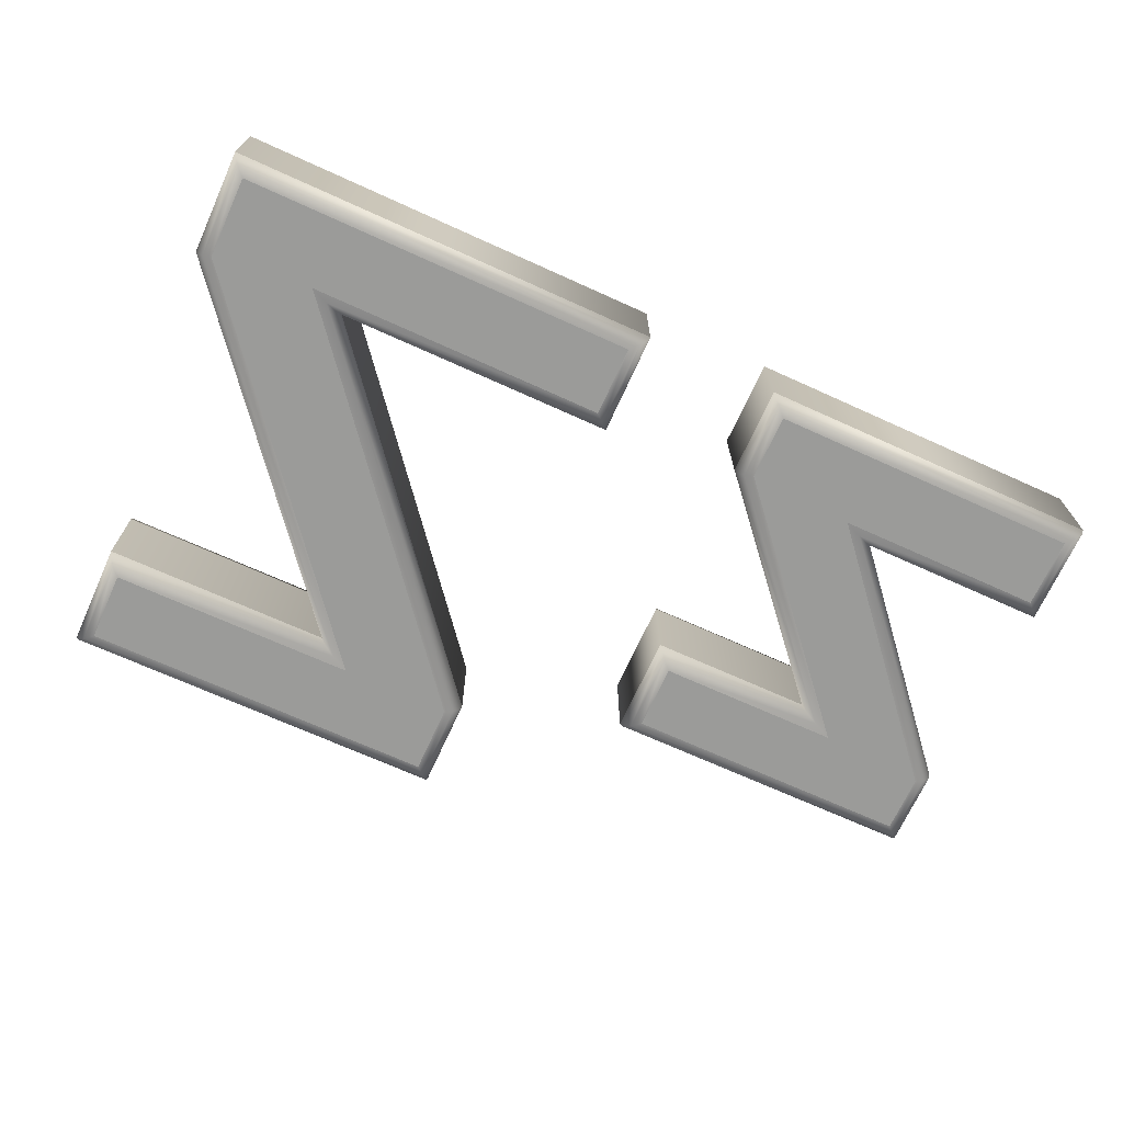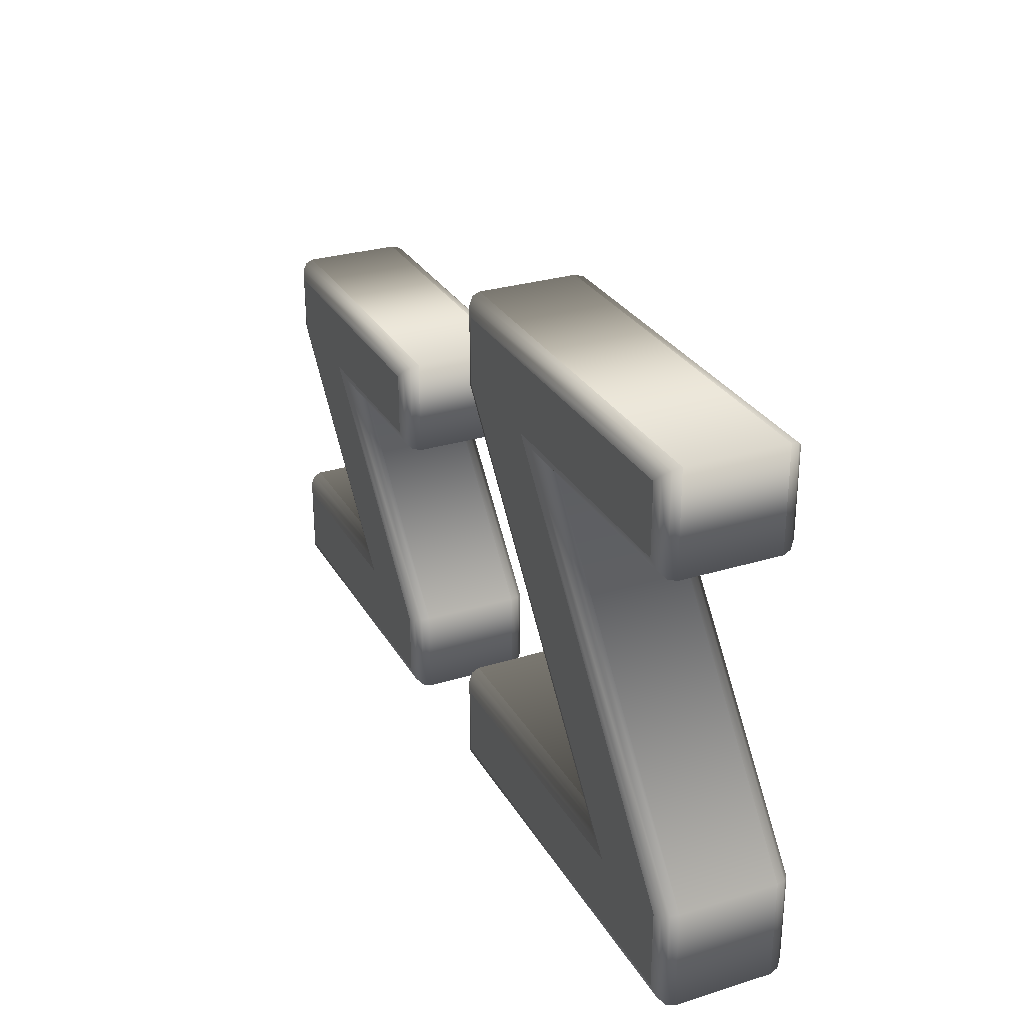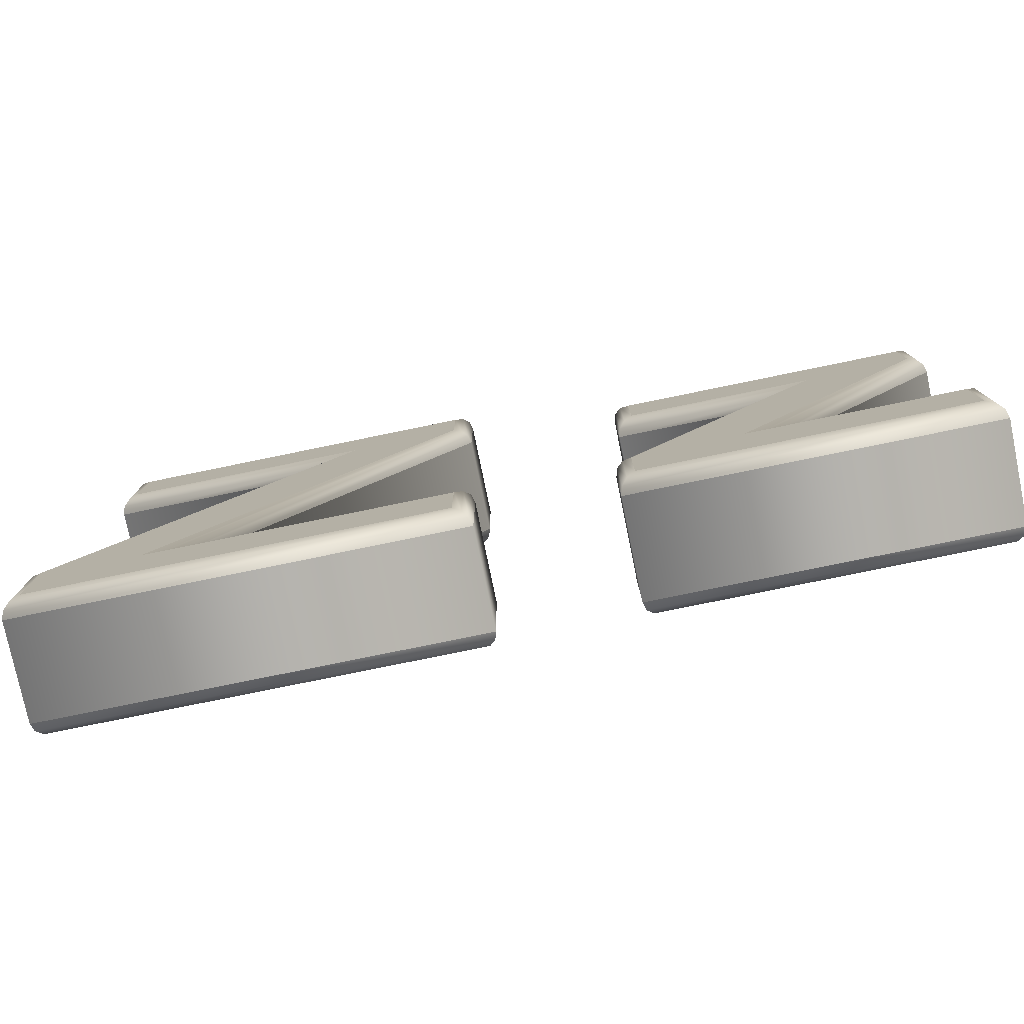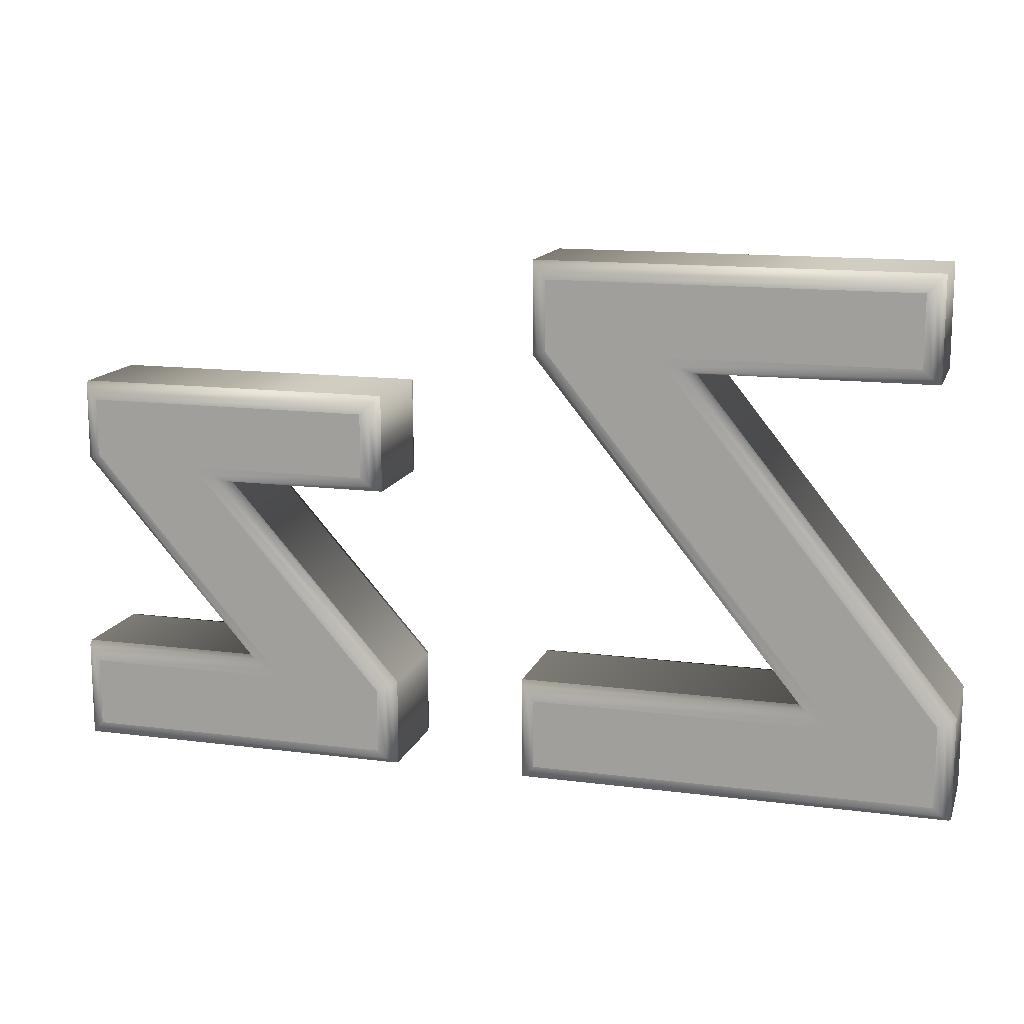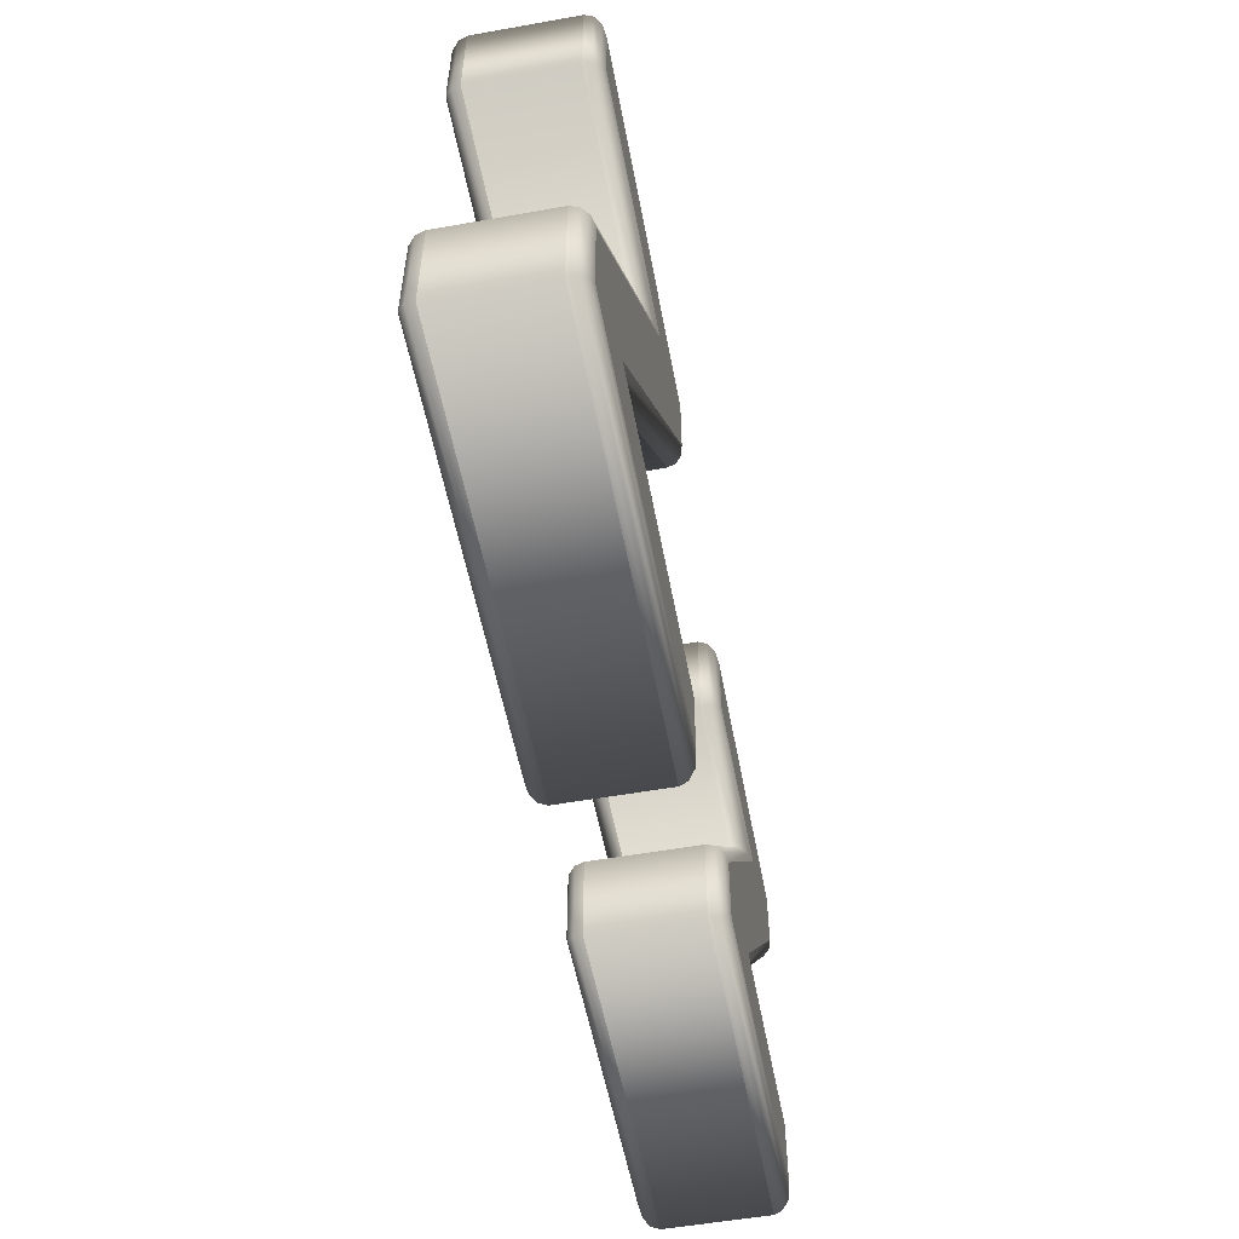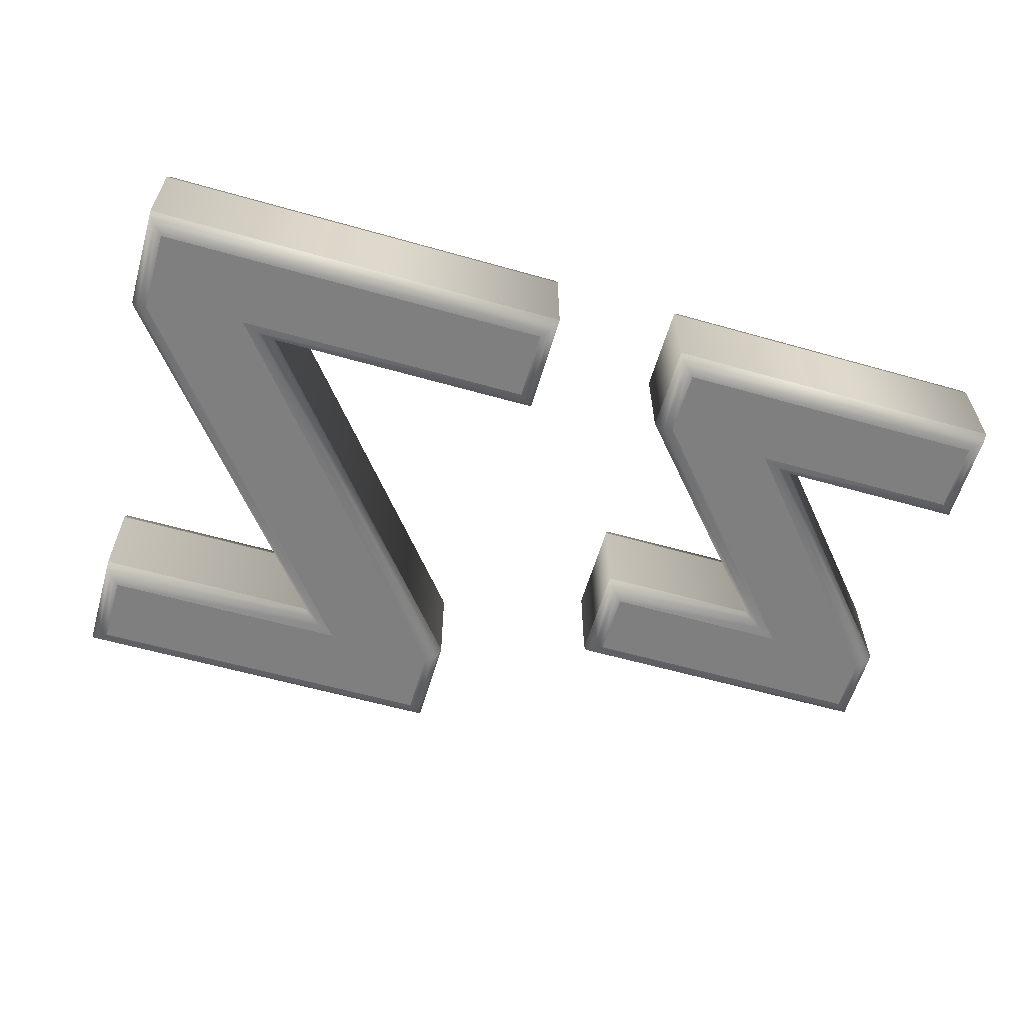
<metadata>
{"format":"obj","ext":"obj","renderer":"f3d","projection":"perspective","resolution":1024,"background":"white","views":[{"elev":-69.6,"azim":-24.4,"up":"+Z"},{"elev":28.8,"azim":-114.7,"up":"+Y"},{"elev":-78.0,"azim":11.6,"up":"+Y"},{"elev":13.9,"azim":-164.0,"up":"+Y"},{"elev":-54.8,"azim":-79.4,"up":"+Y"},{"elev":-59.7,"azim":-16.2,"up":"+Z"}]}
</metadata>
<code>
o Text
v 0.5141 0.3678 0.08
v 0.2767 0.09473 0.08
v 0.528 0.09473 0.08
v 0.528 0.01 0.08
v 0.1477 0.01 0.08
v 0.1477 0.08871 0.08
v 0.3858 0.3592 0.08
v 0.1642 0.3592 0.08
v 0.1642 0.4381 0.08
v 0.5141 0.4381 0.08
v -0.06705 0.5251 0.08
v -0.4172 0.09473 0.08
v -0.05438 0.09473 0.08
v -0.05438 0.01 0.08
v -0.5365 0.01 0.08
v -0.5365 0.1088 0.08
v -0.2004 0.5244 0.08
v -0.5002 0.5244 0.08
v -0.5002 0.6091 0.08
v -0.06705 0.6091 0.08
v 0.5141 0.3678 -0.08
v 0.2767 0.09473 -0.08
v 0.528 0.09473 -0.08
v 0.528 0.01 -0.08
v 0.1477 0.01 -0.08
v 0.1477 0.08871 -0.08
v 0.3858 0.3592 -0.08
v 0.1642 0.3592 -0.08
v 0.1642 0.4381 -0.08
v 0.5141 0.4381 -0.08
v -0.06705 0.5251 -0.08
v -0.4172 0.09473 -0.08
v -0.05438 0.09473 -0.08
v -0.05438 0.01 -0.08
v -0.5365 0.01 -0.08
v -0.5365 0.1088 -0.08
v -0.2004 0.5244 -0.08
v -0.5002 0.5244 -0.08
v -0.5002 0.6091 -0.08
v -0.06705 0.6091 -0.08
v -0.06705 0.5251 -0.08
v -0.05705 0.5215 -0.07732
v -0.04973 0.5189 -0.07
v -0.04705 0.518 -0.06
v -0.4172 0.09473 -0.08
v -0.3962 0.1047 -0.07732
v -0.3808 0.112 -0.07
v -0.3751 0.1147 -0.06
v -0.05438 0.09473 -0.08
v -0.04438 0.1047 -0.07732
v -0.03706 0.112 -0.07
v -0.03438 0.1147 -0.06
v -0.05438 0.01 -0.08
v -0.04438 -0 -0.07732
v -0.03706 -0.007321 -0.07
v -0.03438 -0.01 -0.06
v -0.5365 0.01 -0.08
v -0.5465 -0 -0.07732
v -0.5538 -0.007321 -0.07
v -0.5565 -0.01 -0.06
v -0.5365 0.1088 -0.08
v -0.5465 0.1123 -0.07732
v -0.5538 0.1149 -0.07
v -0.5565 0.1159 -0.06
v -0.2004 0.5244 -0.08
v -0.2213 0.5144 -0.07732
v -0.2367 0.507 -0.07
v -0.2423 0.5044 -0.06
v -0.5002 0.5244 -0.08
v -0.5102 0.5144 -0.07732
v -0.5175 0.507 -0.07
v -0.5202 0.5044 -0.06
v -0.5002 0.6091 -0.08
v -0.5102 0.6191 -0.07732
v -0.5175 0.6264 -0.07
v -0.5202 0.6291 -0.06
v -0.06705 0.6091 -0.08
v -0.05705 0.6191 -0.07732
v -0.04973 0.6264 -0.07
v -0.04705 0.6291 -0.06
v -0.04705 0.518 -0.06
v -0.04705 0.518 0.06
v -0.3751 0.1147 -0.06
v -0.3751 0.1147 0.06
v -0.03438 0.1147 -0.06
v -0.03438 0.1147 0.06
v -0.03438 -0.01 -0.06
v -0.03438 -0.01 0.06
v -0.5565 -0.01 -0.06
v -0.5565 -0.01 0.06
v -0.5565 0.1159 -0.06
v -0.5565 0.1159 0.06
v -0.2423 0.5044 -0.06
v -0.2423 0.5044 0.06
v -0.5202 0.5044 -0.06
v -0.5202 0.5044 0.06
v -0.5202 0.6291 -0.06
v -0.5202 0.6291 0.06
v -0.04705 0.6291 -0.06
v -0.04705 0.6291 0.06
v -0.04705 0.518 0.06
v -0.04973 0.5189 0.07
v -0.05705 0.5215 0.07732
v -0.06705 0.5251 0.08
v -0.3751 0.1147 0.06
v -0.3808 0.112 0.07
v -0.3962 0.1047 0.07732
v -0.4172 0.09473 0.08
v -0.03438 0.1147 0.06
v -0.03706 0.112 0.07
v -0.04438 0.1047 0.07732
v -0.05438 0.09473 0.08
v -0.03438 -0.01 0.06
v -0.03706 -0.007321 0.07
v -0.04438 -0 0.07732
v -0.05438 0.01 0.08
v -0.5565 -0.01 0.06
v -0.5538 -0.007321 0.07
v -0.5465 -0 0.07732
v -0.5365 0.01 0.08
v -0.5565 0.1159 0.06
v -0.5538 0.1149 0.07
v -0.5465 0.1123 0.07732
v -0.5365 0.1088 0.08
v -0.2423 0.5044 0.06
v -0.2367 0.507 0.07
v -0.2213 0.5144 0.07732
v -0.2004 0.5244 0.08
v -0.5202 0.5044 0.06
v -0.5175 0.507 0.07
v -0.5102 0.5144 0.07732
v -0.5002 0.5244 0.08
v -0.5202 0.6291 0.06
v -0.5175 0.6264 0.07
v -0.5102 0.6191 0.07732
v -0.5002 0.6091 0.08
v -0.04705 0.6291 0.06
v -0.04973 0.6264 0.07
v -0.05705 0.6191 0.07732
v -0.06705 0.6091 0.08
v 0.5141 0.3678 -0.08
v 0.5241 0.364 -0.07732
v 0.5314 0.3613 -0.07
v 0.5341 0.3603 -0.06
v 0.2767 0.09473 -0.08
v 0.2986 0.1047 -0.07732
v 0.3147 0.112 -0.07
v 0.3206 0.1147 -0.06
v 0.528 0.09473 -0.08
v 0.538 0.1047 -0.07732
v 0.5454 0.112 -0.07
v 0.548 0.1147 -0.06
v 0.528 0.01 -0.08
v 0.538 -0 -0.07732
v 0.5454 -0.007321 -0.07
v 0.548 -0.01 -0.06
v 0.1477 0.01 -0.08
v 0.1377 -0 -0.07732
v 0.1304 -0.007321 -0.07
v 0.1277 -0.01 -0.06
v 0.1477 0.08871 -0.08
v 0.1377 0.09248 -0.07732
v 0.1304 0.09524 -0.07
v 0.1277 0.09626 -0.06
v 0.3858 0.3592 -0.08
v 0.3636 0.3492 -0.07732
v 0.3474 0.3419 -0.07
v 0.3415 0.3392 -0.06
v 0.1642 0.3592 -0.08
v 0.1542 0.3492 -0.07732
v 0.1469 0.3419 -0.07
v 0.1442 0.3392 -0.06
v 0.1642 0.4381 -0.08
v 0.1542 0.4481 -0.07732
v 0.1469 0.4554 -0.07
v 0.1442 0.4581 -0.06
v 0.5141 0.4381 -0.08
v 0.5241 0.4481 -0.07732
v 0.5314 0.4554 -0.07
v 0.5341 0.4581 -0.06
v 0.5341 0.3603 -0.06
v 0.5341 0.3603 0.06
v 0.3206 0.1147 -0.06
v 0.3206 0.1147 0.06
v 0.548 0.1147 -0.06
v 0.548 0.1147 0.06
v 0.548 -0.01 -0.06
v 0.548 -0.01 0.06
v 0.1277 -0.01 -0.06
v 0.1277 -0.01 0.06
v 0.1277 0.09626 -0.06
v 0.1277 0.09626 0.06
v 0.3415 0.3392 -0.06
v 0.3415 0.3392 0.06
v 0.1442 0.3392 -0.06
v 0.1442 0.3392 0.06
v 0.1442 0.4581 -0.06
v 0.1442 0.4581 0.06
v 0.5341 0.4581 -0.06
v 0.5341 0.4581 0.06
v 0.5341 0.3603 0.06
v 0.5314 0.3613 0.07
v 0.5241 0.364 0.07732
v 0.5141 0.3678 0.08
v 0.3206 0.1147 0.06
v 0.3147 0.112 0.07
v 0.2986 0.1047 0.07732
v 0.2767 0.09473 0.08
v 0.548 0.1147 0.06
v 0.5454 0.112 0.07
v 0.538 0.1047 0.07732
v 0.528 0.09473 0.08
v 0.548 -0.01 0.06
v 0.5454 -0.007321 0.07
v 0.538 -0 0.07732
v 0.528 0.01 0.08
v 0.1277 -0.01 0.06
v 0.1304 -0.007321 0.07
v 0.1377 -0 0.07732
v 0.1477 0.01 0.08
v 0.1277 0.09626 0.06
v 0.1304 0.09524 0.07
v 0.1377 0.09248 0.07732
v 0.1477 0.08871 0.08
v 0.3415 0.3392 0.06
v 0.3474 0.3419 0.07
v 0.3636 0.3492 0.07732
v 0.3858 0.3592 0.08
v 0.1442 0.3392 0.06
v 0.1469 0.3419 0.07
v 0.1542 0.3492 0.07732
v 0.1642 0.3592 0.08
v 0.1442 0.4581 0.06
v 0.1469 0.4554 0.07
v 0.1542 0.4481 0.07732
v 0.1642 0.4381 0.08
v 0.5341 0.4581 0.06
v 0.5314 0.4554 0.07
v 0.5241 0.4481 0.07732
v 0.5141 0.4381 0.08
f 8 10 9
f 8 1 10
f 8 7 1
f 7 2 1
f 6 2 7
f 6 3 2
f 6 4 3
f 5 4 6
f 18 20 19
f 18 11 20
f 18 17 11
f 17 12 11
f 16 12 17
f 15 12 16
f 15 13 12
f 15 14 13
f 30 28 29
f 21 28 30
f 27 28 21
f 22 27 21
f 22 26 27
f 23 26 22
f 24 26 23
f 24 25 26
f 40 38 39
f 31 38 40
f 37 38 31
f 32 37 31
f 32 36 37
f 32 35 36
f 33 35 32
f 34 35 33
f 42 46 45 41
f 43 47 46 42
f 44 48 47 43
f 46 50 49 45
f 47 51 50 46
f 48 52 51 47
f 50 54 53 49
f 51 55 54 50
f 52 56 55 51
f 54 58 57 53
f 55 59 58 54
f 56 60 59 55
f 58 62 61 57
f 59 63 62 58
f 60 64 63 59
f 62 66 65 61
f 63 67 66 62
f 64 68 67 63
f 66 70 69 65
f 67 71 70 66
f 68 72 71 67
f 70 74 73 69
f 71 75 74 70
f 72 76 75 71
f 74 78 77 73
f 75 79 78 74
f 76 80 79 75
f 78 42 41 77
f 79 43 42 78
f 80 44 43 79
f 82 84 83 81
f 84 86 85 83
f 86 88 87 85
f 88 90 89 87
f 90 92 91 89
f 92 94 93 91
f 94 96 95 93
f 96 98 97 95
f 98 100 99 97
f 100 82 81 99
f 102 106 105 101
f 103 107 106 102
f 104 108 107 103
f 106 110 109 105
f 107 111 110 106
f 108 112 111 107
f 110 114 113 109
f 111 115 114 110
f 112 116 115 111
f 114 118 117 113
f 115 119 118 114
f 116 120 119 115
f 118 122 121 117
f 119 123 122 118
f 120 124 123 119
f 122 126 125 121
f 123 127 126 122
f 124 128 127 123
f 126 130 129 125
f 127 131 130 126
f 128 132 131 127
f 130 134 133 129
f 131 135 134 130
f 132 136 135 131
f 134 138 137 133
f 135 139 138 134
f 136 140 139 135
f 138 102 101 137
f 139 103 102 138
f 140 104 103 139
f 142 146 145 141
f 143 147 146 142
f 144 148 147 143
f 146 150 149 145
f 147 151 150 146
f 148 152 151 147
f 150 154 153 149
f 151 155 154 150
f 152 156 155 151
f 154 158 157 153
f 155 159 158 154
f 156 160 159 155
f 158 162 161 157
f 159 163 162 158
f 160 164 163 159
f 162 166 165 161
f 163 167 166 162
f 164 168 167 163
f 166 170 169 165
f 167 171 170 166
f 168 172 171 167
f 170 174 173 169
f 171 175 174 170
f 172 176 175 171
f 174 178 177 173
f 175 179 178 174
f 176 180 179 175
f 178 142 141 177
f 179 143 142 178
f 180 144 143 179
f 182 184 183 181
f 184 186 185 183
f 186 188 187 185
f 188 190 189 187
f 190 192 191 189
f 192 194 193 191
f 194 196 195 193
f 196 198 197 195
f 198 200 199 197
f 200 182 181 199
f 202 206 205 201
f 203 207 206 202
f 204 208 207 203
f 206 210 209 205
f 207 211 210 206
f 208 212 211 207
f 210 214 213 209
f 211 215 214 210
f 212 216 215 211
f 214 218 217 213
f 215 219 218 214
f 216 220 219 215
f 218 222 221 217
f 219 223 222 218
f 220 224 223 219
f 222 226 225 221
f 223 227 226 222
f 224 228 227 223
f 226 230 229 225
f 227 231 230 226
f 228 232 231 227
f 230 234 233 229
f 231 235 234 230
f 232 236 235 231
f 234 238 237 233
f 235 239 238 234
f 236 240 239 235
f 238 202 201 237
f 239 203 202 238
f 240 204 203 239

</code>
